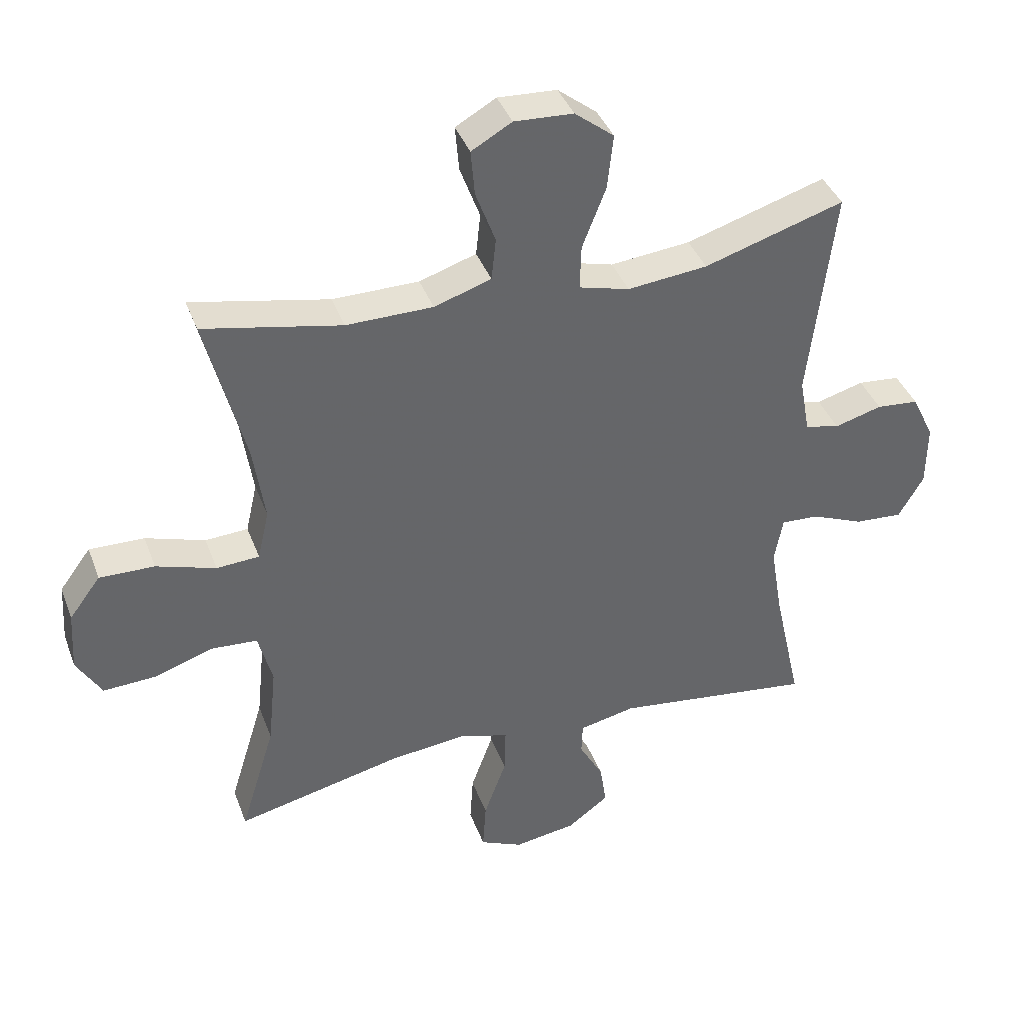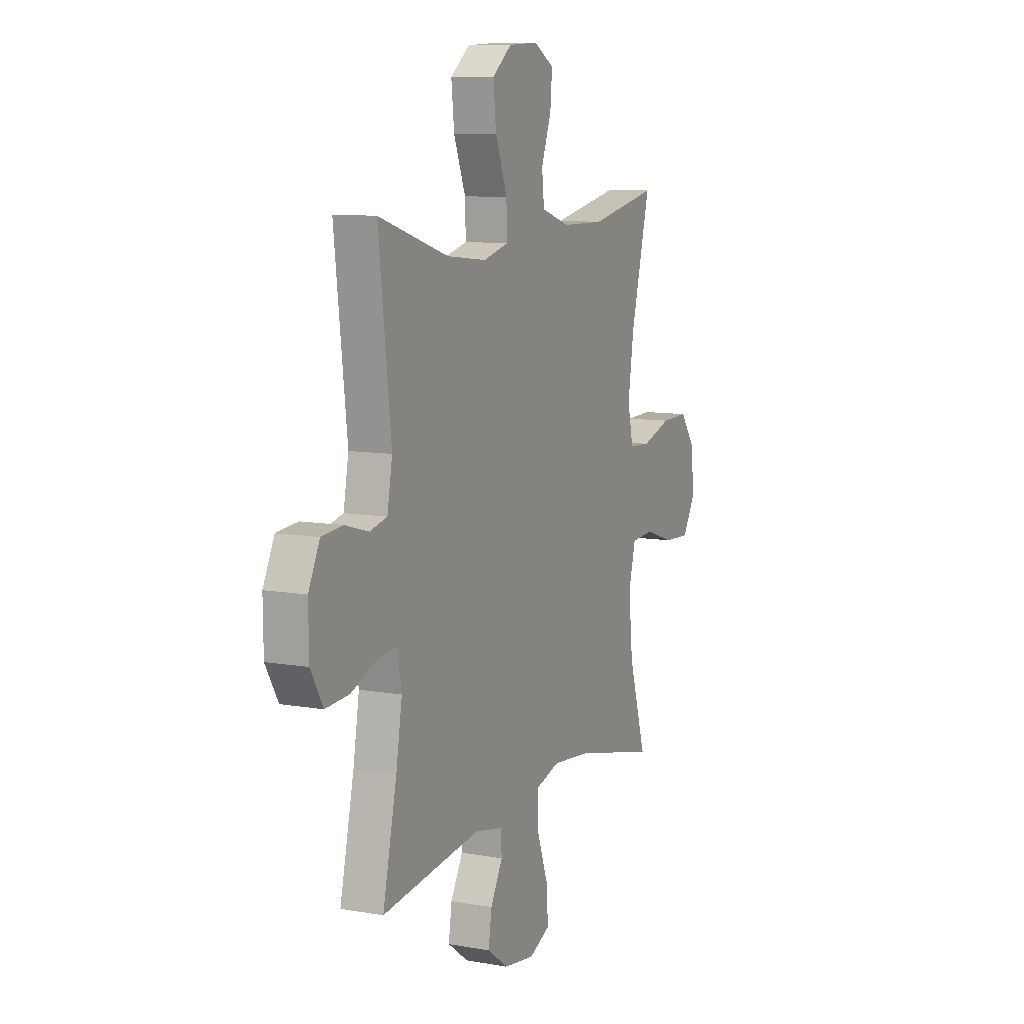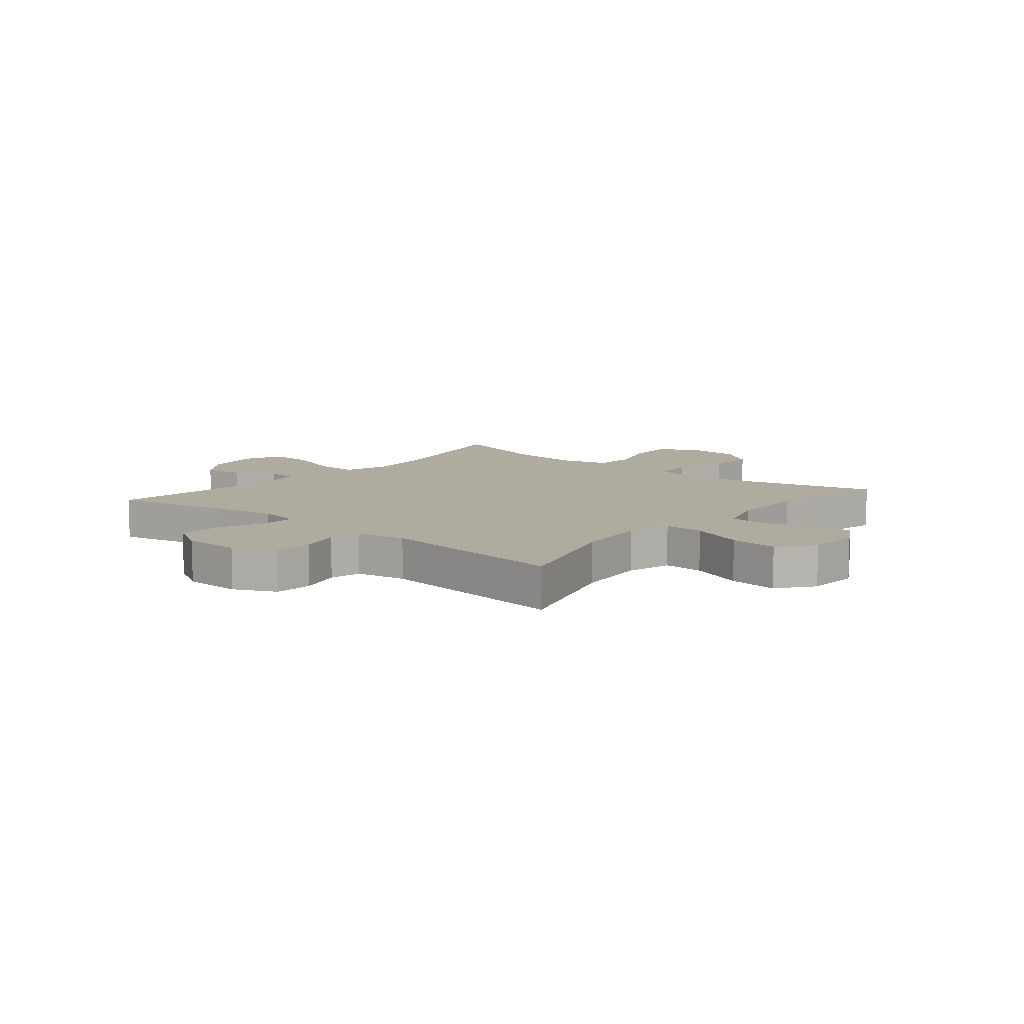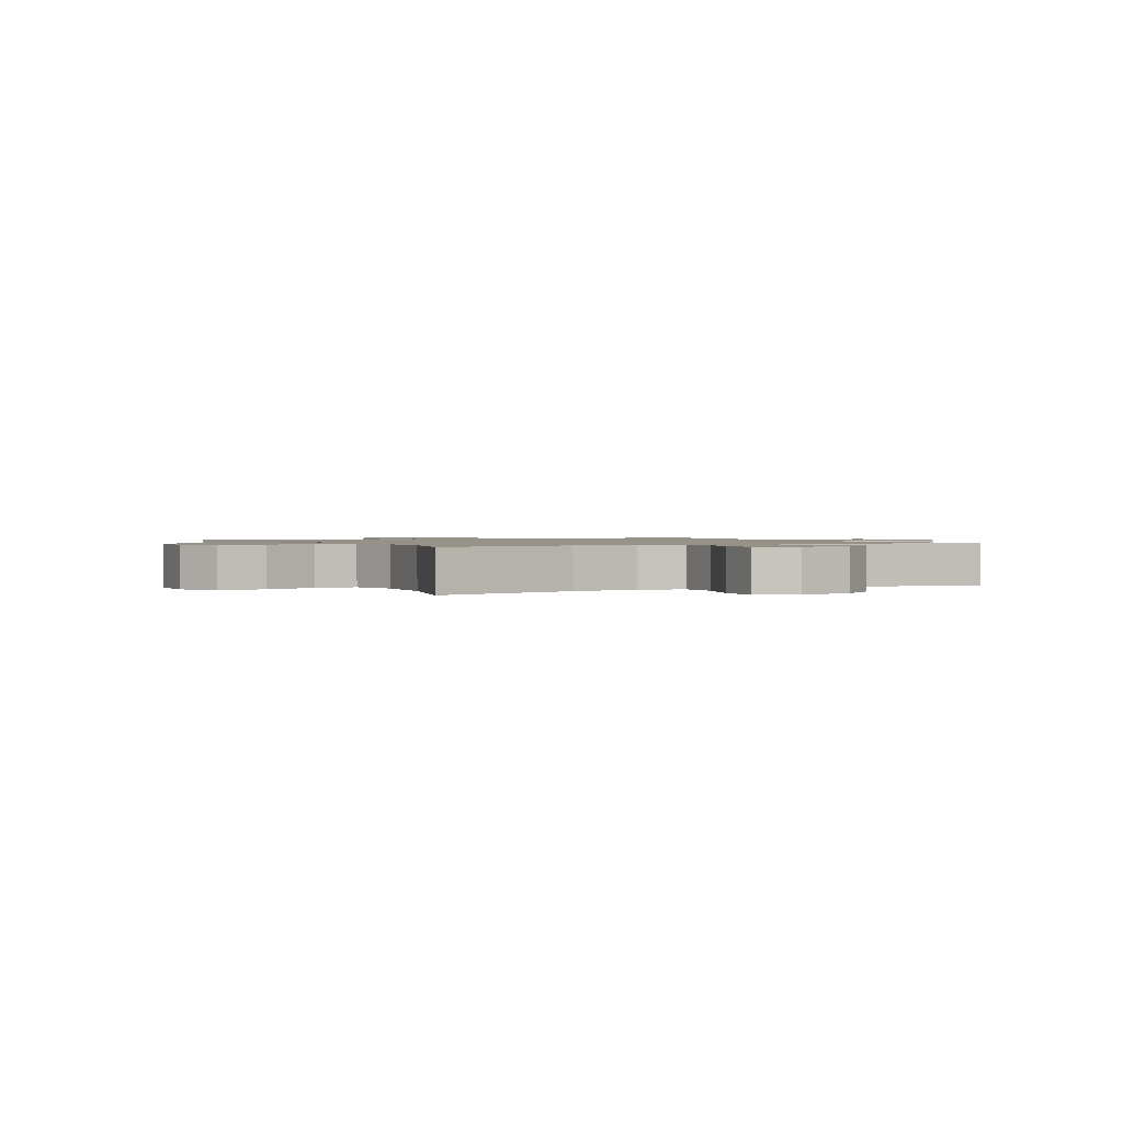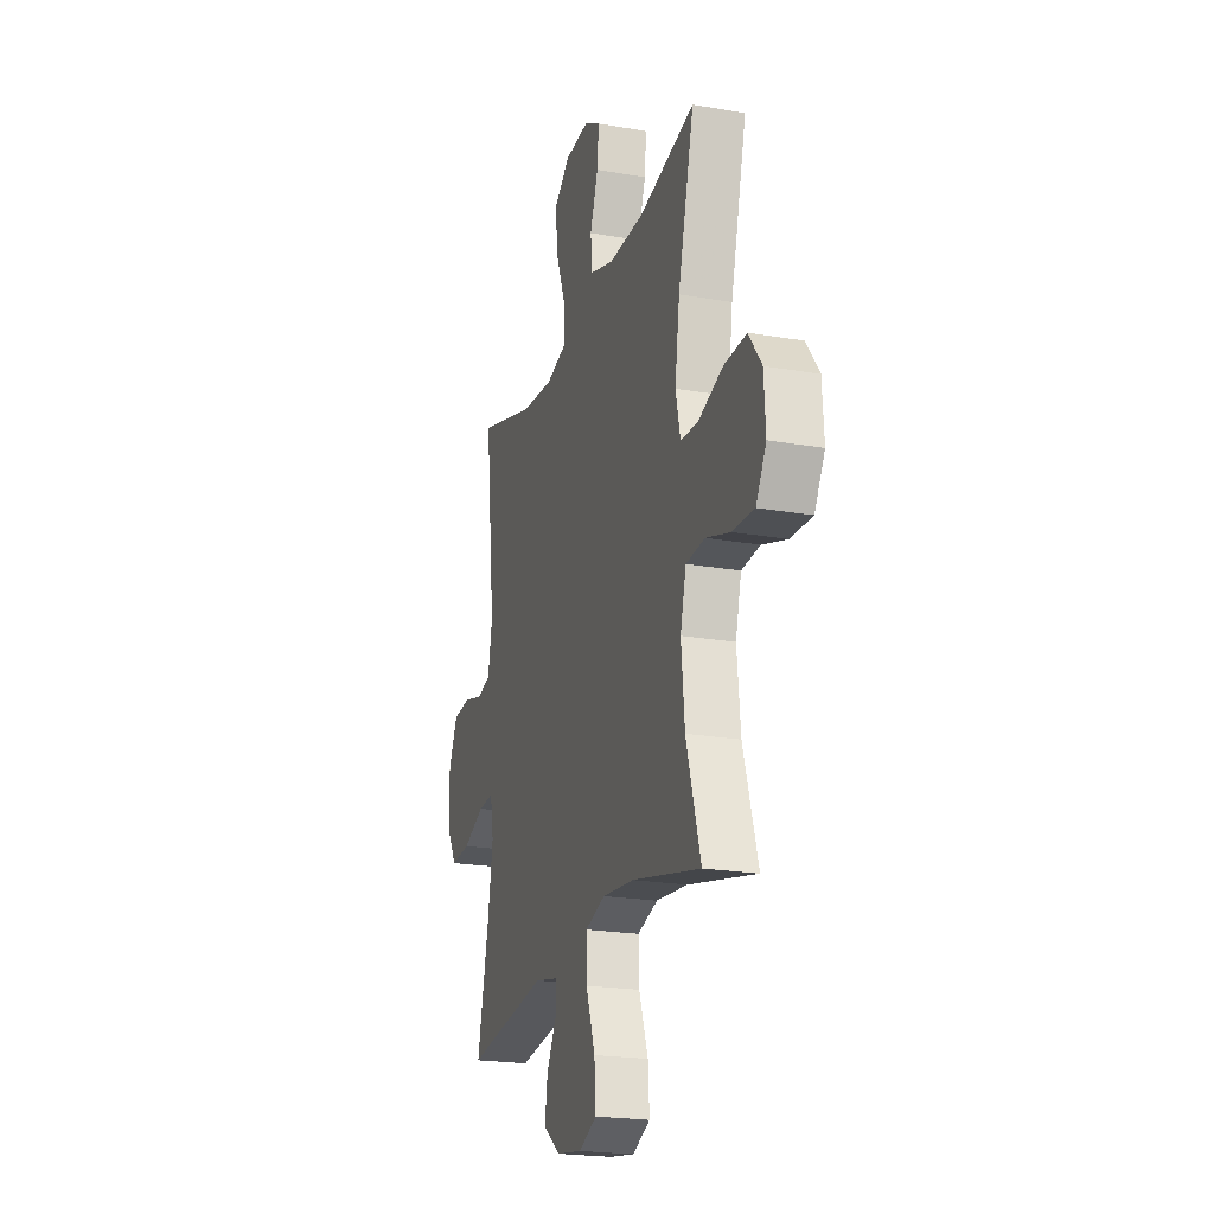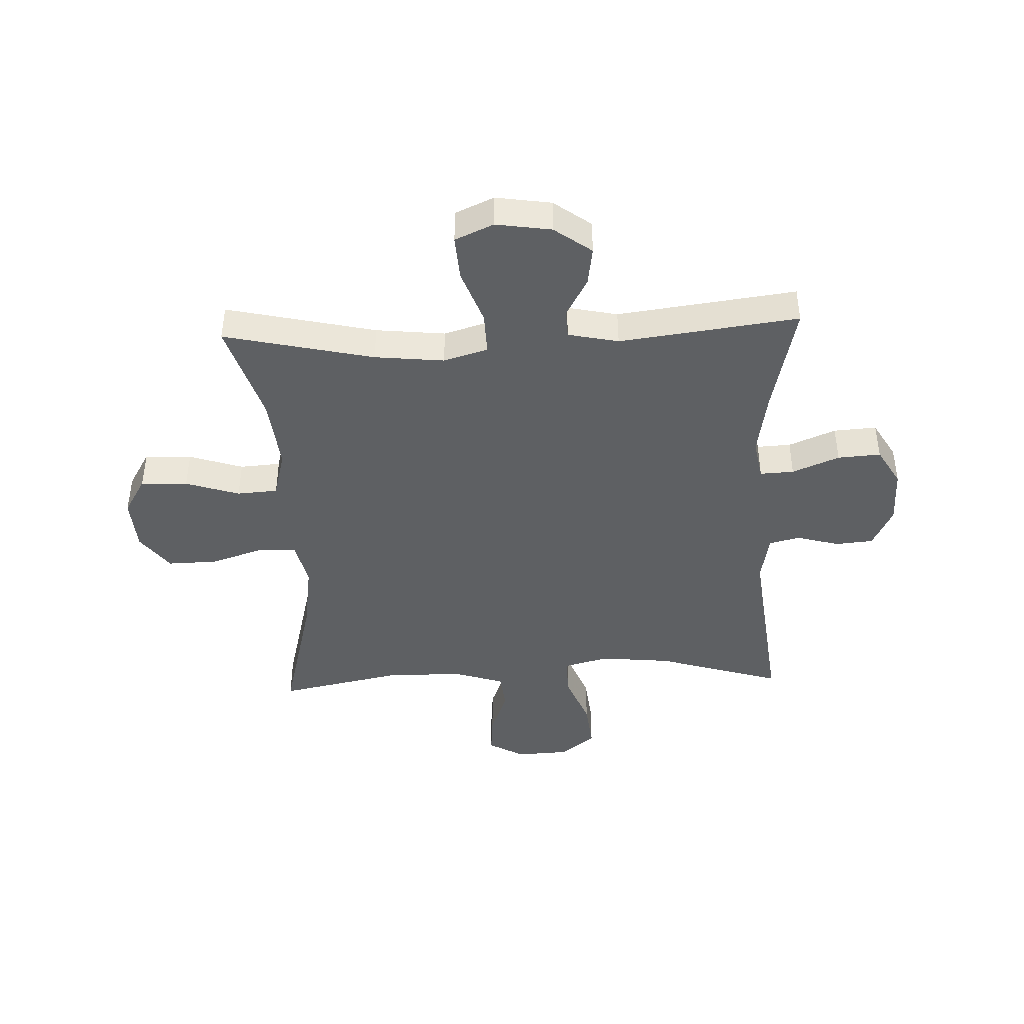
<metadata>
{"format":"obj","ext":"obj","renderer":"f3d","projection":"perspective","resolution":1024,"background":"white","views":[{"elev":39.4,"azim":160.6,"up":"+Z"},{"elev":9.5,"azim":-65.2,"up":"+Z"},{"elev":9.7,"azim":-50.1,"up":"+Y"},{"elev":1.2,"azim":151.6,"up":"+Y"},{"elev":-21.7,"azim":73.0,"up":"+Z"},{"elev":-42.7,"azim":-177.6,"up":"+Y"}]}
</metadata>
<code>
v -0.5 0.07 0.5
v -0.281 0.07 0.432
v -0.156 0.07 0.419
v -0.077 0.07 0.44
v -0.079 0.07 0.51
v -0.116 0.07 0.605
v -0.125 0.07 0.69
v -0.064 0.07 0.738
v 0.028 0.07 0.743
v 0.091 0.07 0.707
v 0.085 0.07 0.636
v 0.054 0.07 0.552
v 0.061 0.07 0.486
v 0.15 0.07 0.457
v 0.285 0.07 0.456
v 0.5 0.07 0.5
v 0.439 0.07 0.262
v 0.421 0.07 0.14
v 0.439 0.07 0.061
v 0.506 0.07 0.057
v 0.599 0.07 0.087
v 0.685 0.07 0.089
v 0.734 0.07 0.023
v 0.74 0.07 -0.072
v 0.701 0.07 -0.138
v 0.619 0.07 -0.134
v 0.525 0.07 -0.103
v 0.454 0.07 -0.108
v 0.432 0.07 -0.192
v 0.445 0.07 -0.32
v 0.5 0.07 -0.5
v 0.239 0.07 -0.44
v 0.118 0.07 -0.427
v 0.041 0.07 -0.45
v 0.043 0.07 -0.524
v 0.078 0.07 -0.621
v 0.083 0.07 -0.699
v 0.016 0.07 -0.729
v -0.081 0.07 -0.714
v -0.146 0.07 -0.666
v -0.136 0.07 -0.598
v -0.098 0.07 -0.529
v -0.1 0.07 -0.479
v -0.188 0.07 -0.46
v -0.5 0.07 -0.5
v -0.456 0.07 -0.302
v -0.437 0.07 -0.188
v -0.45 0.07 -0.116
v -0.509 0.07 -0.119
v -0.591 0.07 -0.153
v -0.666 0.07 -0.158
v -0.705 0.07 -0.091
v -0.706 0.07 0.008
v -0.671 0.07 0.08
v -0.605 0.07 0.086
v -0.531 0.07 0.065
v -0.477 0.07 0.078
v -0.461 0.07 0.165
v -0.5 0 0.5
v -0.281 0 0.432
v -0.156 0 0.419
v -0.077 0 0.44
v -0.079 0 0.51
v -0.116 0 0.605
v -0.125 0 0.69
v -0.064 0 0.738
v 0.028 0 0.743
v 0.091 0 0.707
v 0.085 0 0.636
v 0.054 0 0.552
v 0.061 0 0.486
v 0.15 0 0.457
v 0.285 0 0.456
v 0.5 0 0.5
v 0.439 0 0.262
v 0.421 0 0.14
v 0.439 0 0.061
v 0.506 0 0.057
v 0.599 0 0.087
v 0.685 0 0.089
v 0.734 0 0.023
v 0.74 0 -0.072
v 0.701 0 -0.138
v 0.619 0 -0.134
v 0.525 0 -0.103
v 0.454 0 -0.108
v 0.432 0 -0.192
v 0.445 0 -0.32
v 0.5 0 -0.5
v 0.239 0 -0.44
v 0.118 0 -0.427
v 0.041 0 -0.45
v 0.043 0 -0.524
v 0.078 0 -0.621
v 0.083 0 -0.699
v 0.016 0 -0.729
v -0.081 0 -0.714
v -0.146 0 -0.666
v -0.136 0 -0.598
v -0.098 0 -0.529
v -0.1 0 -0.479
v -0.188 0 -0.46
v -0.5 0 -0.5
v -0.456 0 -0.302
v -0.437 0 -0.188
v -0.45 0 -0.116
v -0.509 0 -0.119
v -0.591 0 -0.153
v -0.666 0 -0.158
v -0.705 0 -0.091
v -0.706 0 0.008
v -0.671 0 0.08
v -0.605 0 0.086
v -0.531 0 0.065
v -0.477 0 0.078
v -0.461 0 0.165
f 53 54 55 56
f 53 56 57
f 52 53 57
f 49 50 51 52
f 48 49 52 57
f 47 48 57 58
f 44 45 46
f 43 44 46 47
f 39 40 41 42
f 39 42 43
f 38 39 43
f 35 36 37 38
f 34 35 38 43
f 33 34 43 47
f 30 31 32
f 29 30 32 33
f 28 29 33 47
f 24 25 26 27
f 24 27 28
f 20 21 22 23
f 19 20 23 24
f 15 16 17
f 14 15 17 18
f 13 14 18 19
f 9 10 11 12
f 9 12 13
f 8 9 13
f 5 6 7 8
f 4 5 8 13
f 58 1 2
f 58 2 3
f 47 58 3 4
f 19 24 28 47
f 4 13 19 47
f 114 113 112 111
f 115 114 111
f 115 111 110
f 110 109 108 107
f 115 110 107 106
f 116 115 106 105
f 104 103 102
f 105 104 102 101
f 100 99 98 97
f 101 100 97
f 101 97 96
f 96 95 94 93
f 101 96 93 92
f 105 101 92 91
f 90 89 88
f 91 90 88 87
f 105 91 87 86
f 85 84 83 82
f 86 85 82
f 81 80 79 78
f 82 81 78 77
f 75 74 73
f 76 75 73 72
f 77 76 72 71
f 70 69 68 67
f 71 70 67
f 71 67 66
f 66 65 64 63
f 71 66 63 62
f 60 59 116
f 61 60 116
f 62 61 116 105
f 105 86 82 77
f 105 77 71 62
f 1 59 60 2
f 2 60 61 3
f 3 61 62 4
f 4 62 63 5
f 5 63 64 6
f 6 64 65 7
f 7 65 66 8
f 8 66 67 9
f 9 67 68 10
f 10 68 69 11
f 11 69 70 12
f 12 70 71 13
f 13 71 72 14
f 14 72 73 15
f 15 73 74 16
f 16 74 75 17
f 17 75 76 18
f 18 76 77 19
f 19 77 78 20
f 20 78 79 21
f 21 79 80 22
f 22 80 81 23
f 23 81 82 24
f 24 82 83 25
f 25 83 84 26
f 26 84 85 27
f 27 85 86 28
f 28 86 87 29
f 29 87 88 30
f 30 88 89 31
f 31 89 90 32
f 32 90 91 33
f 33 91 92 34
f 34 92 93 35
f 35 93 94 36
f 36 94 95 37
f 37 95 96 38
f 38 96 97 39
f 39 97 98 40
f 40 98 99 41
f 41 99 100 42
f 42 100 101 43
f 43 101 102 44
f 44 102 103 45
f 45 103 104 46
f 46 104 105 47
f 47 105 106 48
f 48 106 107 49
f 49 107 108 50
f 50 108 109 51
f 51 109 110 52
f 52 110 111 53
f 53 111 112 54
f 54 112 113 55
f 55 113 114 56
f 56 114 115 57
f 57 115 116 58
f 58 116 59 1

</code>
